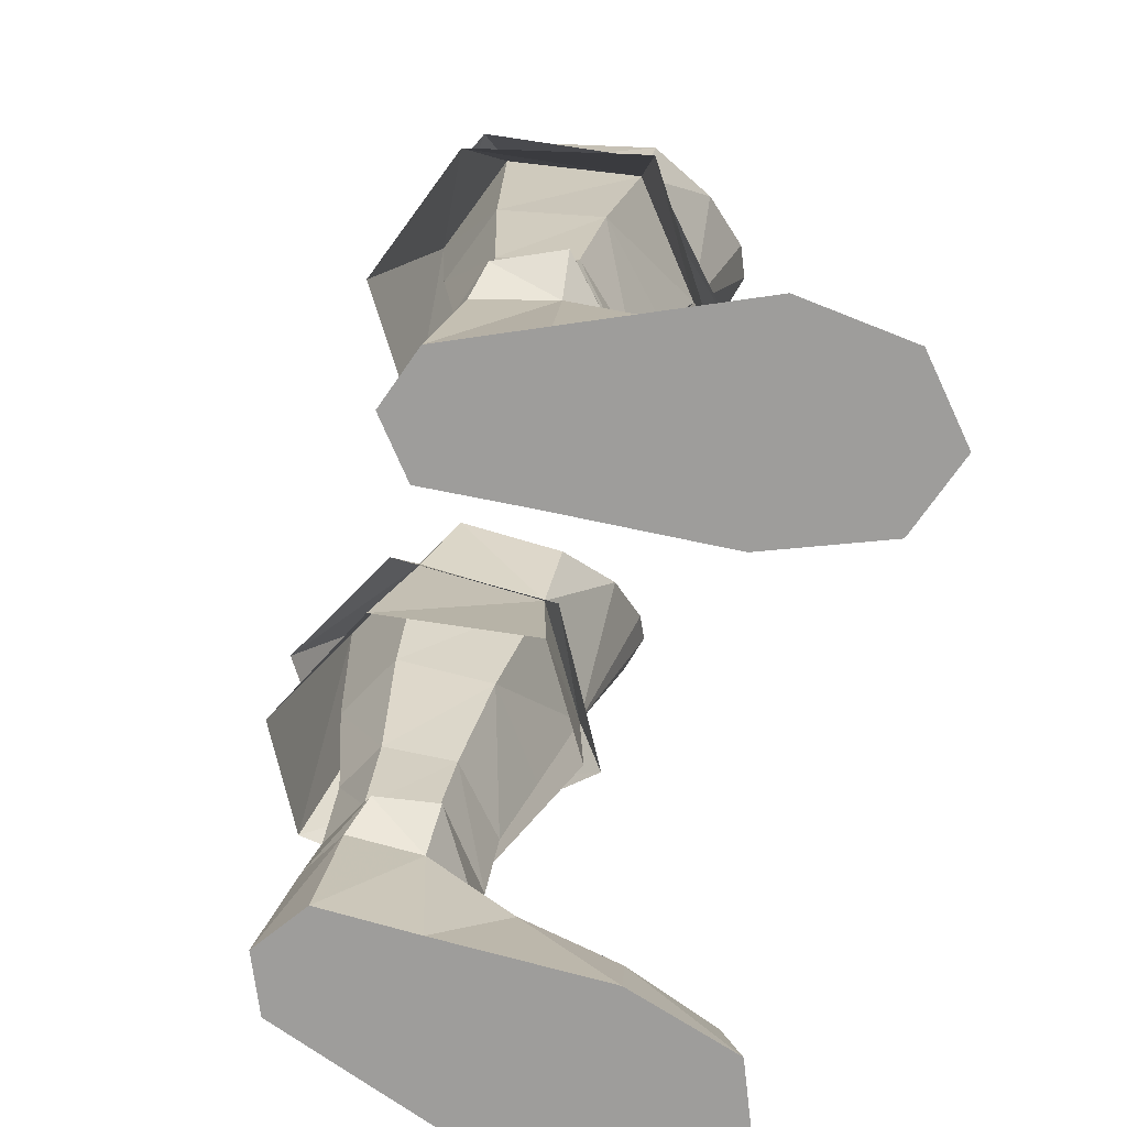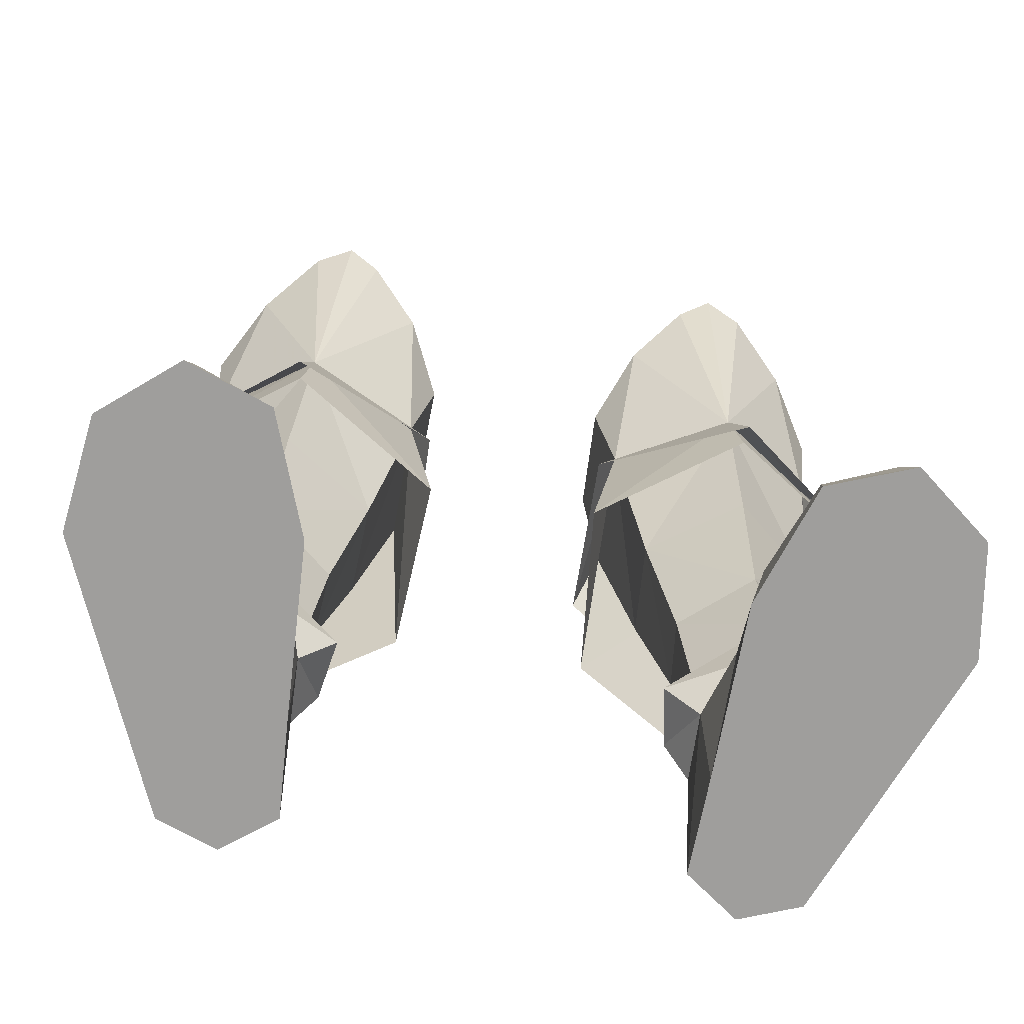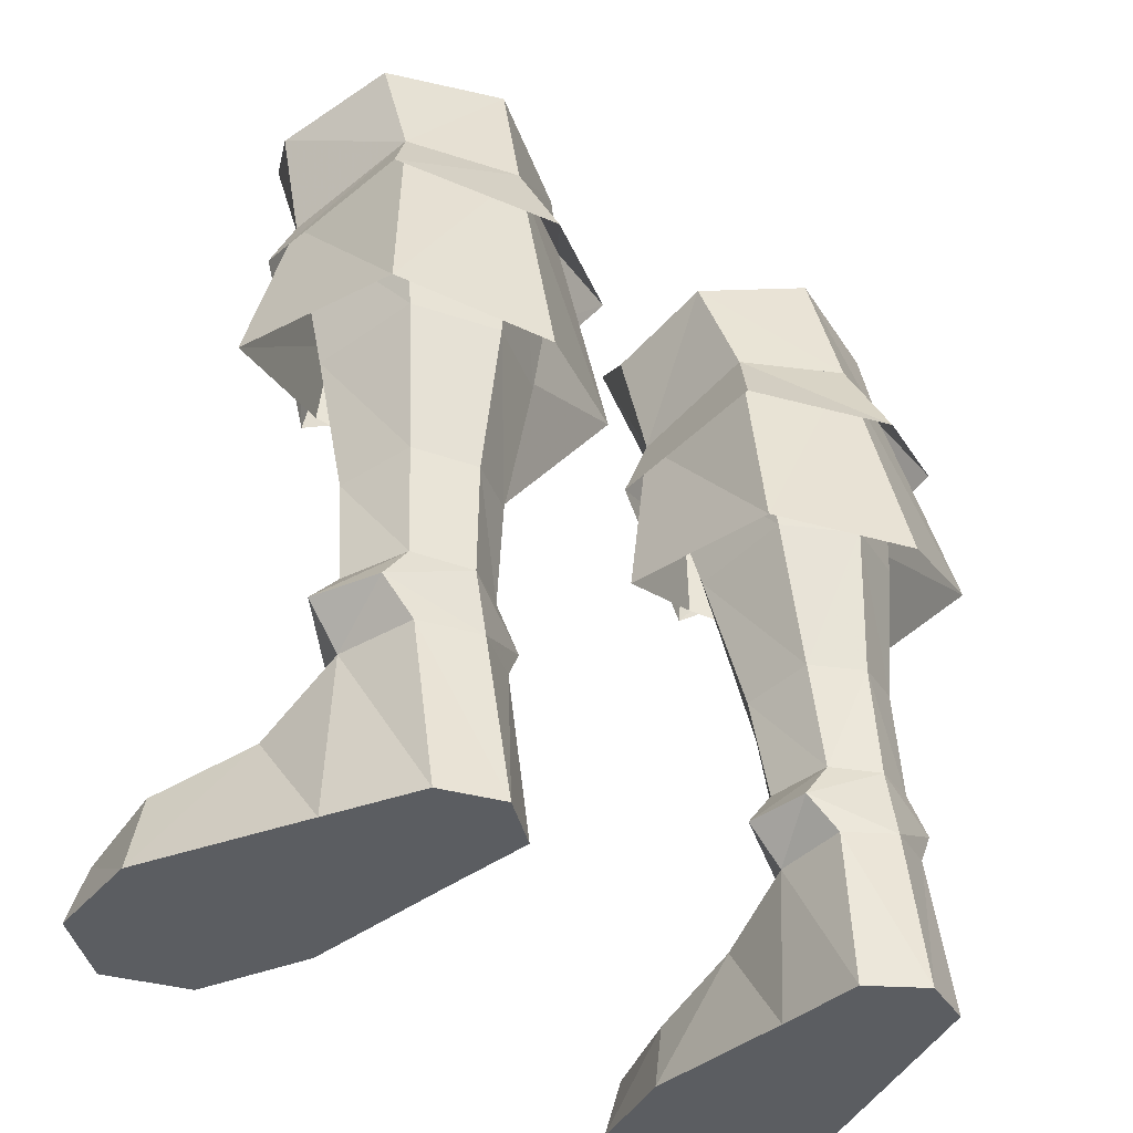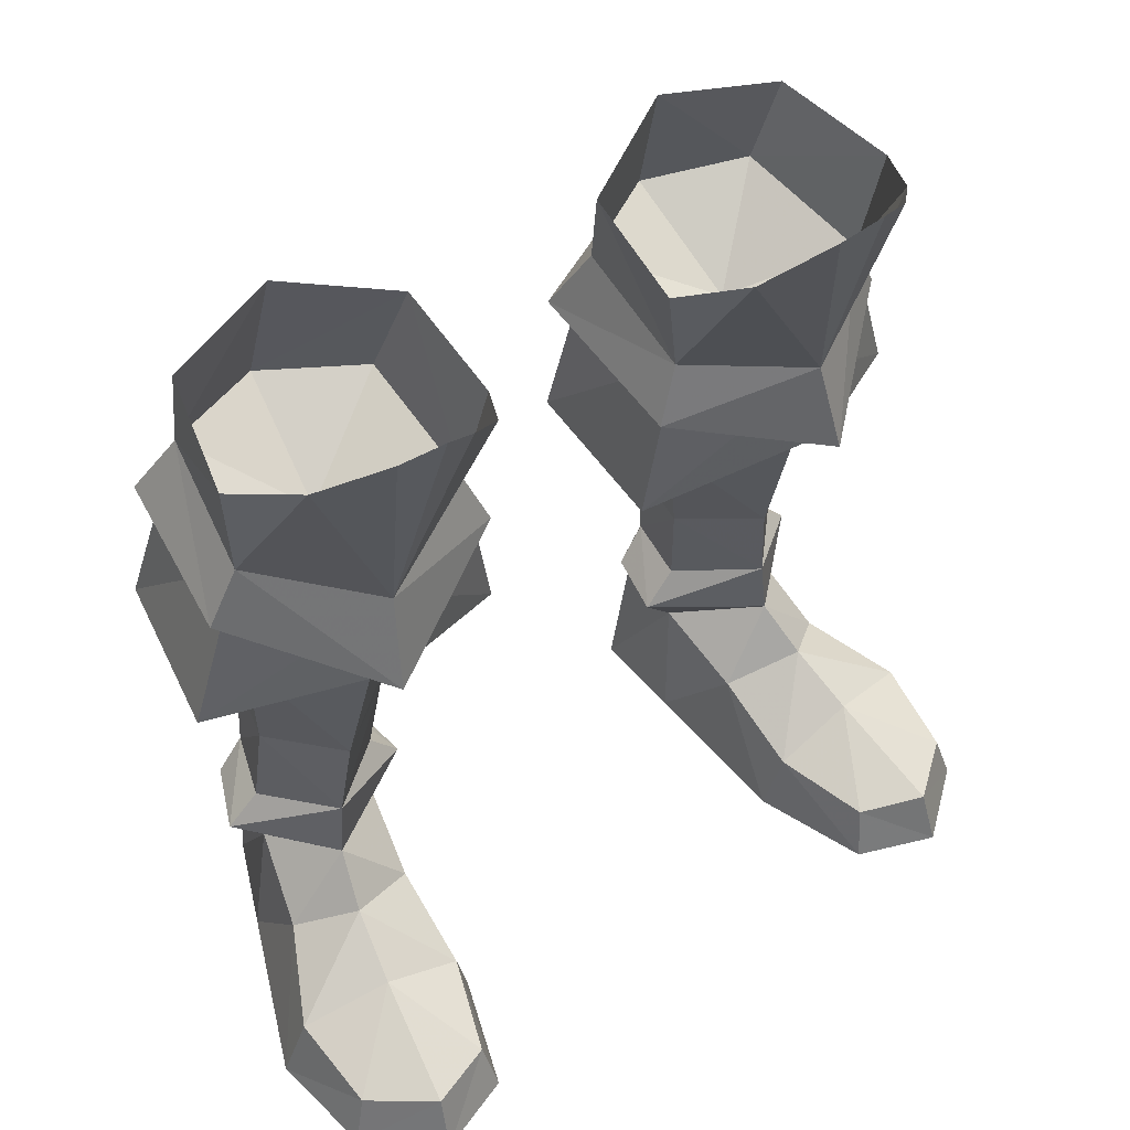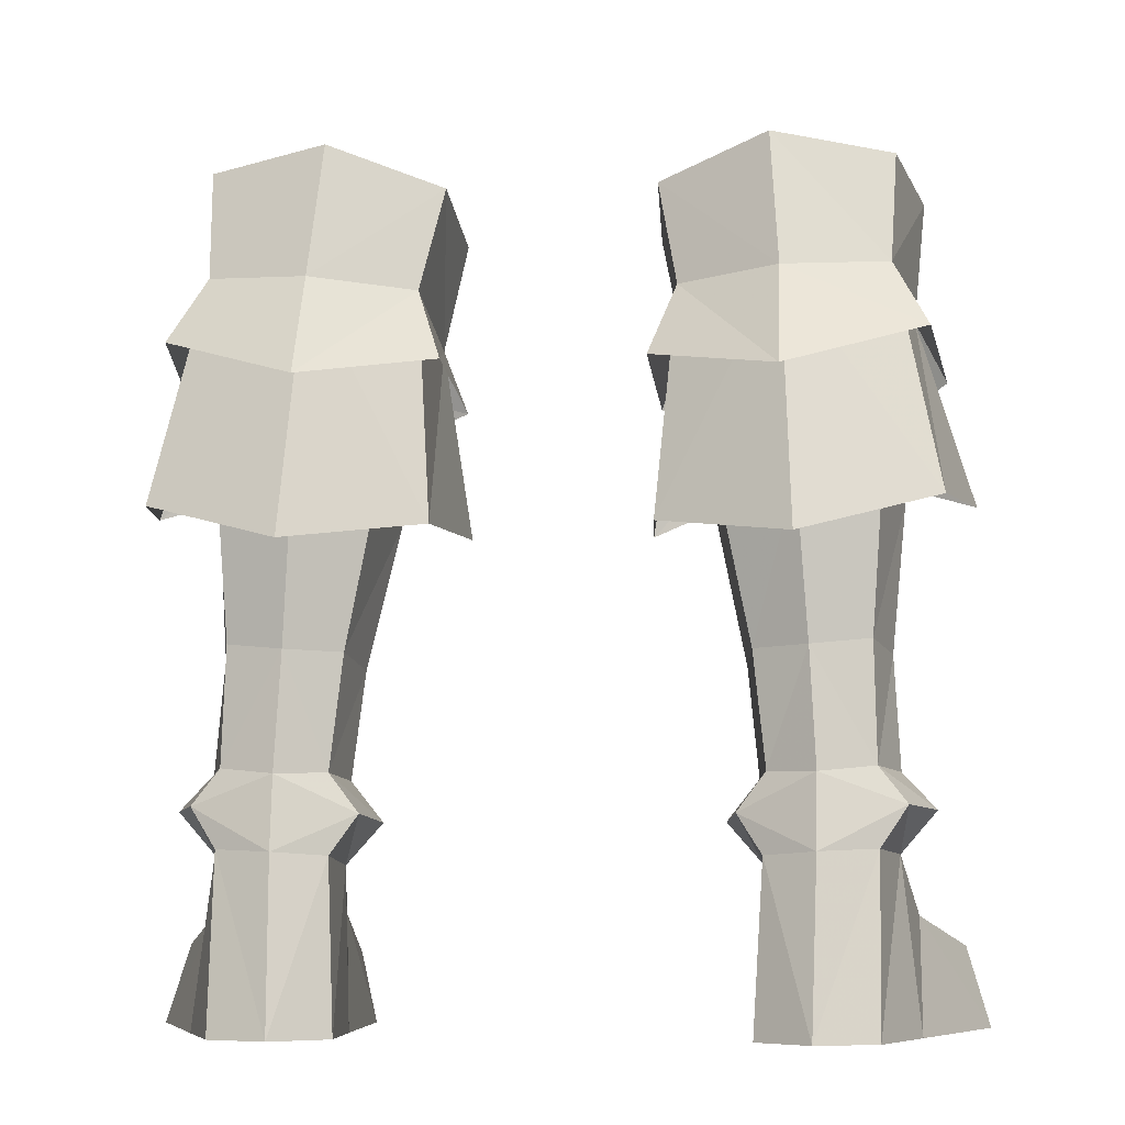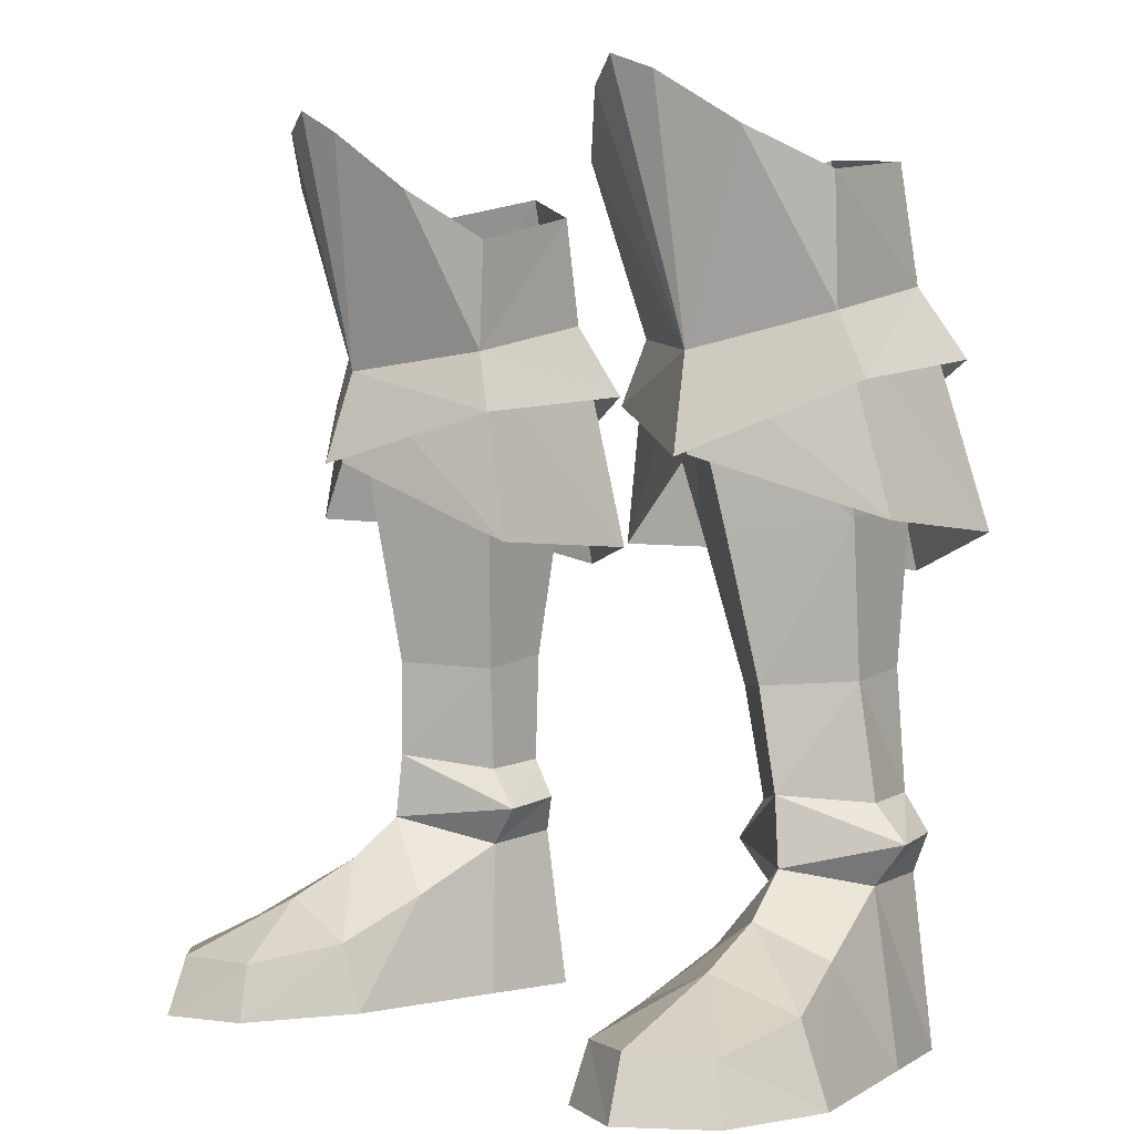
<metadata>
{"format":"obj","ext":"obj","renderer":"f3d","projection":"perspective","resolution":1024,"background":"white","views":[{"elev":-70.5,"azim":-104.0,"up":"+Z"},{"elev":-70.9,"azim":-8.6,"up":"+Z"},{"elev":-35.5,"azim":138.7,"up":"+Z"},{"elev":50.0,"azim":-35.7,"up":"+Z"},{"elev":-6.8,"azim":-173.5,"up":"+Z"},{"elev":1.2,"azim":47.6,"up":"+Z"}]}
</metadata>
<code>
g knight_shoe_male_46670
v 10.7 7.131 23.67
v 10.9 6.088 27.37
v 11.86 2.058 26.7
v 11.49 2.602 22.67
v 3.349 5.551 26.81
v 6.967 7.34 27.88
v 7.279 8.554 23.35
v 4.036 6.734 23.21
v 3.935 2.152 22.16
v 3.199 1.673 25.8
v 7.919 -0.1396 21.55
v 8.314 -0.9932 18.4
v 12.49 2.702 20.63
v 3.175 1.811 20.1
v 11.83 8.132 21.43
v 7.279 10.49 19.92
v 3.161 7.89 20.78
v 11.49 2.602 22.67
v 13.36 2.82 16.54
v 12.17 8.798 16.17
v 10.7 7.131 23.67
v 3.935 2.152 22.16
v 4.036 6.734 23.21
v 3.39 8.312 15.55
v 2.925 2.307 15.79
v 7.919 -0.1396 21.55
v 8.225 -0.3398 18.47
v 7.279 8.554 23.35
v 7.654 10.75 14.88
v -11.99 2.058 26.7
v -11.03 6.088 27.37
v -10.83 7.131 23.67
v -11.61 2.602 22.67
v -7.407 8.554 23.35
v -7.095 7.34 27.88
v -3.478 5.551 26.81
v -4.164 6.734 23.21
v -3.328 1.673 25.8
v -4.064 2.152 22.16
v -8.442 -0.9932 18.4
v -8.047 -0.1397 21.55
v -12.62 2.702 20.63
v -3.304 1.811 20.1
v -11.96 8.132 21.43
v -7.407 10.49 19.92
v -3.289 7.89 20.78
v -11.61 2.602 22.67
v -10.83 7.131 23.67
v -12.3 8.798 16.17
v -13.49 2.82 16.54
v -4.064 2.152 22.16
v -3.054 2.307 15.79
v -3.519 8.312 15.55
v -4.164 6.734 23.21
v -8.354 -0.3398 18.47
v -8.047 -0.1397 21.55
v -7.407 8.554 23.35
v -7.783 10.75 14.88
v 8.64 -2.148 29.52
v 7.372 -2.661 30.06
v 10.42 -0.3963 27.95
v 6.227 -2.188 29.3
v 4.458 -0.6913 27.41
v -7.5 -2.661 30.06
v -8.768 -2.148 29.52
v -10.55 -0.3963 27.95
v -4.587 -0.6914 27.41
v -6.356 -2.188 29.3
f 1 2 3
f 3 4 1
f 5 6 7
f 7 8 5
f 9 10 5
f 5 8 9
f 4 11 12
f 12 13 4
f 11 9 14
f 14 12 11
f 1 4 13
f 13 15 1
f 8 7 16
f 16 17 8
f 9 8 17
f 17 14 9
f 6 2 1
f 1 7 6
f 7 1 15
f 15 16 7
f 18 19 20
f 20 21 18
f 22 23 24
f 24 25 22
f 19 18 26
f 26 27 19
f 28 21 20
f 20 29 28
f 26 22 25
f 25 27 26
f 24 23 28
f 28 29 24
f 30 31 32
f 32 33 30
f 34 35 36
f 36 37 34
f 36 38 39
f 39 37 36
f 40 41 33
f 33 42 40
f 43 39 41
f 41 40 43
f 42 33 32
f 32 44 42
f 45 34 37
f 37 46 45
f 46 37 39
f 39 43 46
f 32 31 35
f 35 34 32
f 44 32 34
f 34 45 44
f 47 48 49
f 49 50 47
f 51 52 53
f 53 54 51
f 50 55 56
f 56 47 50
f 57 58 49
f 49 48 57
f 56 55 52
f 52 51 56
f 53 58 57
f 57 54 53
f 59 60 11
f 3 61 4
f 11 62 63
f 63 9 11
f 61 59 11
f 61 11 4
f 63 10 9
f 60 62 11
f 41 64 65
f 33 66 30
f 67 68 41
f 41 39 67
f 41 65 66
f 33 41 66
f 39 38 67
f 41 68 64
g knight_shoe_male_46670
v 10.59 4.604 11.7
v 8.487 2.459 11.56
v 8.865 2.765 8.275
v 10.79 5.136 8.012
v 8.027 7.898 11.79
v 9.968 7.078 12.01
v 10.05 7.357 8.134
v 8.227 8.073 7.944
v 11.49 2.602 22.67
v 11.06 3.828 16.56
v 10.33 7.241 17.14
v 10.7 7.131 23.67
v 6.034 4.418 11.35
v 6.404 4.883 7.807
v 6.686 7.108 7.997
v 6.279 6.887 11.75
v 3.935 2.152 22.16
v 4.036 6.734 23.21
v 5.268 6.961 16.79
v 5.052 3.532 16.13
v 7.919 -0.1396 21.55
v 8.258 1.285 16.07
v 7.279 8.554 23.35
v 7.695 8.345 16.86
v 11.33 2.572 3.573
v 10.72 5.173 5.486
v 9.08 2.677 6.077
v 9.499 1.102 4.708
v 7.97 -4.832 -0.06593
v 8.259 -4.314 1.786
v 7.164 -1.186 2.264
v 6.595 -0.9137 -0.06594
v 9.903 -1.176 3.523
v 12.88 -0.4576 2.55
v 10.52 -5.189 1.901
v 10.68 -5.845 -0.06555
v 13.11 -3.854 -0.06523
v 12.6 -3.553 1.762
v 13.63 -0.09959 -0.06523
v 11.31 5.588 -0.06526
v 6.595 -0.9137 -0.06594
v 6.406 4.865 -0.06595
v 11.31 5.588 -0.06526
v 13.63 -0.09959 -0.06523
v 10.02 8.733 -0.06535
v 6.258 8.168 -0.06581
v 10.02 8.733 -0.06535
v 10.08 7.738 5.637
v 8.026 9.497 -0.06559
v 8.198 8.53 5.554
v 6.522 5.047 5.154
v 6.57 7.553 5.442
v 6.258 8.168 -0.06581
v 6.406 4.865 -0.06595
v 7.049 2.085 3.59
v 7.97 -4.832 -0.06593
v 13.11 -3.854 -0.06523
v 11.88 5.251 6.837
v 10.97 7.38 6.961
v 5.74 7.008 6.734
v 5.356 4.868 6.492
v 10.72 5.173 5.486
v 10.08 7.738 5.637
v 6.57 7.553 5.442
v 6.522 5.047 5.154
v -8.994 2.765 8.275
v -8.615 2.459 11.56
v -10.72 4.604 11.7
v -10.92 5.136 8.012
v -10.18 7.357 8.134
v -10.1 7.078 12.01
v -8.156 7.898 11.79
v -8.356 8.073 7.944
v -10.46 7.241 17.14
v -11.19 3.828 16.56
v -11.61 2.602 22.67
v -10.83 7.131 23.67
v -6.162 4.418 11.35
v -6.532 4.883 7.807
v -6.408 6.887 11.75
v -6.815 7.108 7.997
v -5.396 6.961 16.79
v -4.164 6.734 23.21
v -4.064 2.152 22.16
v -5.18 3.532 16.13
v -8.047 -0.1397 21.55
v -8.387 1.285 16.07
v -7.407 8.554 23.35
v -7.823 8.345 16.86
v -9.209 2.677 6.077
v -10.85 5.173 5.486
v -11.46 2.572 3.573
v -9.627 1.102 4.708
v -7.292 -1.186 2.264
v -8.387 -4.314 1.786
v -8.099 -4.832 -0.06592
v -6.724 -0.9137 -0.06593
v -13.01 -0.4577 2.55
v -10.03 -1.176 3.523
v -13.24 -3.855 -0.06523
v -10.81 -5.845 -0.06555
v -10.65 -5.189 1.901
v -12.73 -3.553 1.762
v -13.76 -0.09963 -0.06524
v -11.44 5.588 -0.06526
v -11.44 5.588 -0.06526
v -6.534 4.865 -0.06593
v -6.724 -0.9137 -0.06593
v -13.76 -0.09963 -0.06524
v -10.15 8.733 -0.06535
v -6.386 8.168 -0.0658
v -10.15 8.733 -0.06535
v -10.21 7.738 5.637
v -8.155 9.497 -0.06558
v -8.327 8.53 5.554
v -6.386 8.168 -0.0658
v -6.698 7.553 5.442
v -6.65 5.047 5.154
v -6.534 4.865 -0.06593
v -7.177 2.085 3.59
v -8.099 -4.832 -0.06592
v -13.24 -3.855 -0.06523
v -11.09 7.38 6.961
v -12.01 5.251 6.837
v -5.485 4.868 6.492
v -5.868 7.008 6.734
v -10.21 7.738 5.637
v -10.85 5.173 5.486
v -6.65 5.047 5.154
v -6.698 7.553 5.442
v 11.49 2.602 22.67
v 10.7 7.131 23.67
v 7.723 4.589 21.06
v 7.919 -0.1396 21.55
v 7.279 8.554 23.35
v 3.935 2.152 22.16
v 4.036 6.734 23.21
v 8.026 9.497 -0.06559
v 10.68 -5.845 -0.06555
v 9.08 2.677 6.077
v 8.198 8.53 5.554
v -7.851 4.589 21.06
v -10.83 7.131 23.67
v -11.61 2.602 22.67
v -8.047 -0.1397 21.55
v -7.407 8.554 23.35
v -4.064 2.152 22.16
v -4.164 6.734 23.21
v -8.155 9.497 -0.06558
v -10.81 -5.845 -0.06555
v -9.209 2.677 6.077
v -8.327 8.53 5.554
f 69 70 71
f 71 72 69
f 73 74 75
f 75 76 73
f 77 78 79
f 79 80 77
f 71 70 81
f 81 82 71
f 83 84 73
f 73 76 83
f 85 86 87
f 87 88 85
f 78 77 89
f 89 90 78
f 91 80 79
f 79 92 91
f 78 69 74
f 74 79 78
f 89 85 88
f 88 90 89
f 87 86 91
f 91 92 87
f 84 81 88
f 88 87 84
f 78 90 70
f 70 69 78
f 92 79 74
f 74 73 92
f 70 90 88
f 88 81 70
f 84 87 92
f 92 73 84
f 69 72 75
f 75 74 69
f 83 82 81
f 81 84 83
f 93 94 95
f 95 96 93
f 97 98 99
f 99 100 97
f 96 101 102
f 102 93 96
f 103 104 105
f 105 106 103
f 93 102 107
f 107 108 93
f 109 110 111
f 111 112 109
f 113 111 110
f 110 114 113
f 94 108 115
f 115 116 94
f 116 115 117
f 117 118 116
f 119 120 121
f 121 122 119
f 123 96 95
f 95 119 123
f 98 97 104
f 104 103 98
f 106 105 107
f 107 102 106
f 124 109 112
f 112 125 124
f 101 103 106
f 106 102 101
f 96 123 99
f 99 101 96
f 123 122 100
f 100 99 123
f 98 103 101
f 101 99 98
f 117 121 120
f 120 118 117
f 126 127 75
f 75 72 126
f 83 128 129
f 129 82 83
f 130 131 127
f 127 126 130
f 128 132 133
f 133 129 128
f 134 135 136
f 136 137 134
f 138 139 140
f 140 141 138
f 142 143 144
f 144 145 142
f 146 135 134
f 134 147 146
f 140 148 149
f 149 141 140
f 150 151 152
f 152 153 150
f 154 144 143
f 143 155 154
f 142 145 156
f 156 157 142
f 139 136 143
f 143 142 139
f 153 152 154
f 154 155 153
f 156 151 150
f 150 157 156
f 153 146 148
f 148 150 153
f 135 155 143
f 143 136 135
f 139 142 157
f 157 140 139
f 153 155 135
f 135 146 153
f 157 150 148
f 148 140 157
f 138 137 136
f 136 139 138
f 146 147 149
f 149 148 146
f 158 159 160
f 160 161 158
f 162 163 164
f 164 165 162
f 166 167 161
f 161 160 166
f 168 169 170
f 170 171 168
f 172 166 160
f 160 173 172
f 174 175 176
f 176 177 174
f 175 174 178
f 178 179 175
f 180 173 159
f 159 181 180
f 182 180 181
f 181 183 182
f 184 185 186
f 186 187 184
f 158 161 188
f 188 186 158
f 169 164 163
f 163 170 169
f 172 168 171
f 171 166 172
f 177 176 189
f 189 190 177
f 171 170 167
f 167 166 171
f 162 188 161
f 161 167 162
f 165 187 188
f 188 162 165
f 167 170 163
f 163 162 167
f 185 184 182
f 182 183 185
f 138 191 192
f 192 137 138
f 193 194 149
f 149 147 193
f 191 195 196
f 196 192 191
f 197 198 194
f 194 193 197
f 199 200 201
f 202 199 201
f 200 203 201
f 204 202 201
f 203 205 201
f 205 204 201
f 113 114 206
f 123 119 122
f 94 93 108
f 207 124 125
f 130 126 208
f 208 129 133
f 131 209 127
f 209 128 76
f 126 71 208
f 126 72 71
f 208 71 129
f 71 82 129
f 76 75 127
f 209 76 127
f 128 83 76
f 209 132 128
f 210 211 212
f 210 212 213
f 210 214 211
f 210 213 215
f 210 216 214
f 210 215 216
f 217 179 178
f 187 186 188
f 173 160 159
f 190 189 218
f 219 192 196
f 197 193 219
f 191 220 195
f 141 194 220
f 219 134 192
f 134 137 192
f 193 134 219
f 193 147 134
f 191 138 141
f 191 141 220
f 141 149 194
f 194 198 220

</code>
